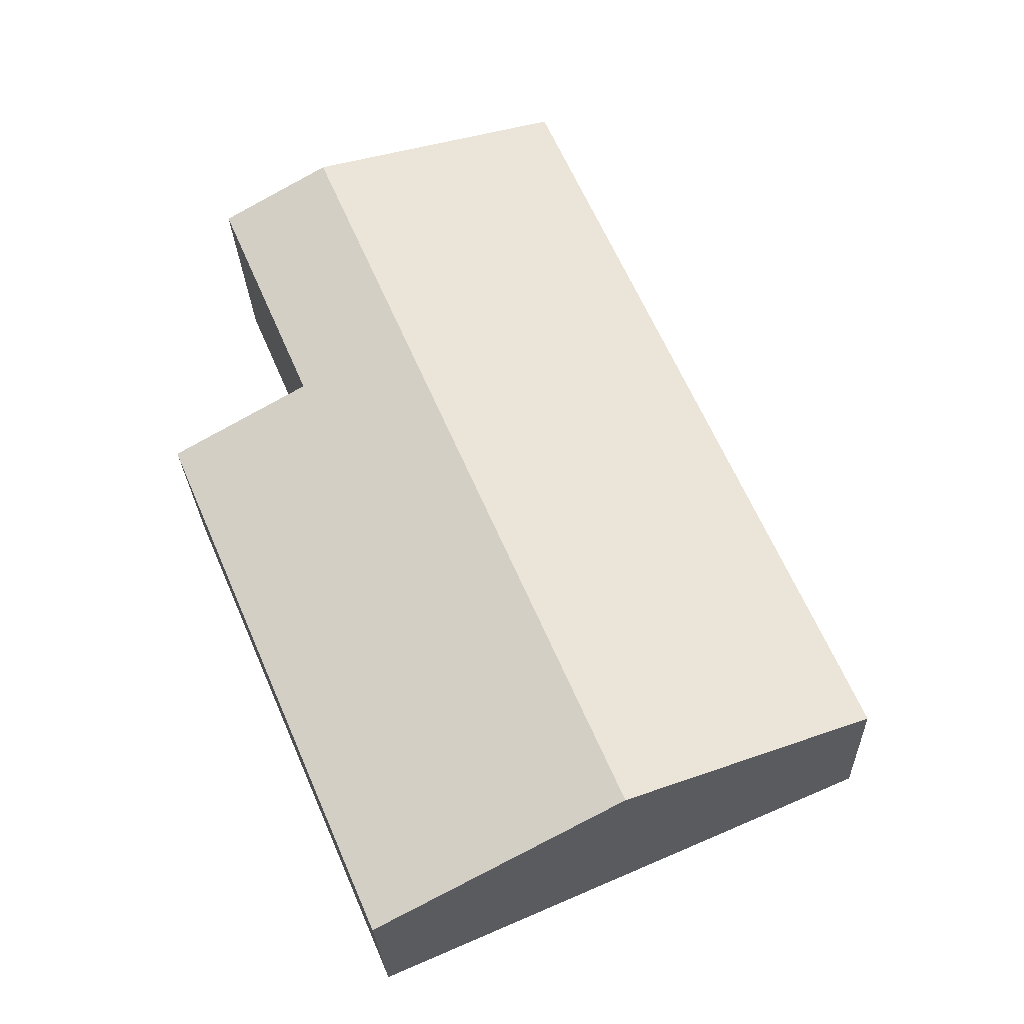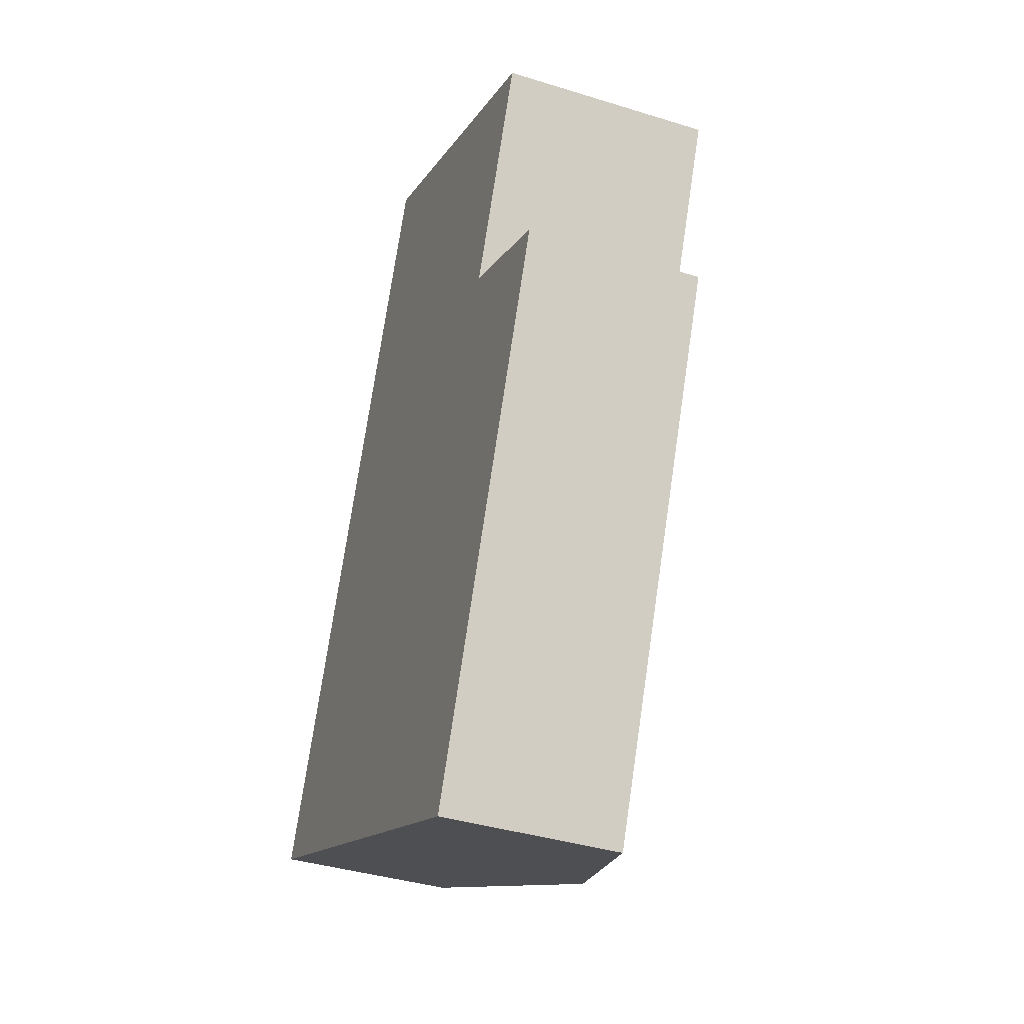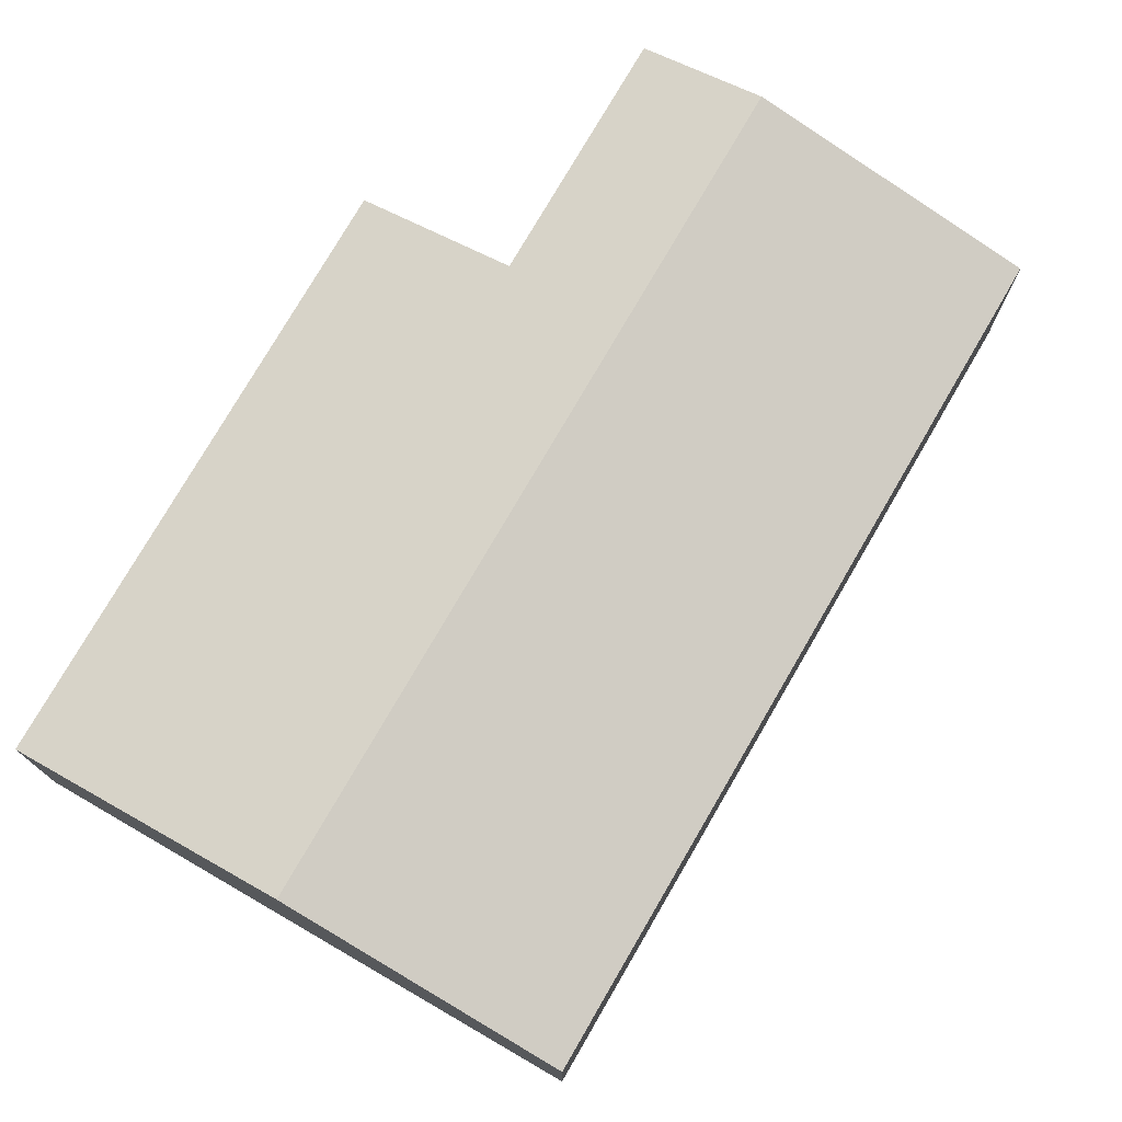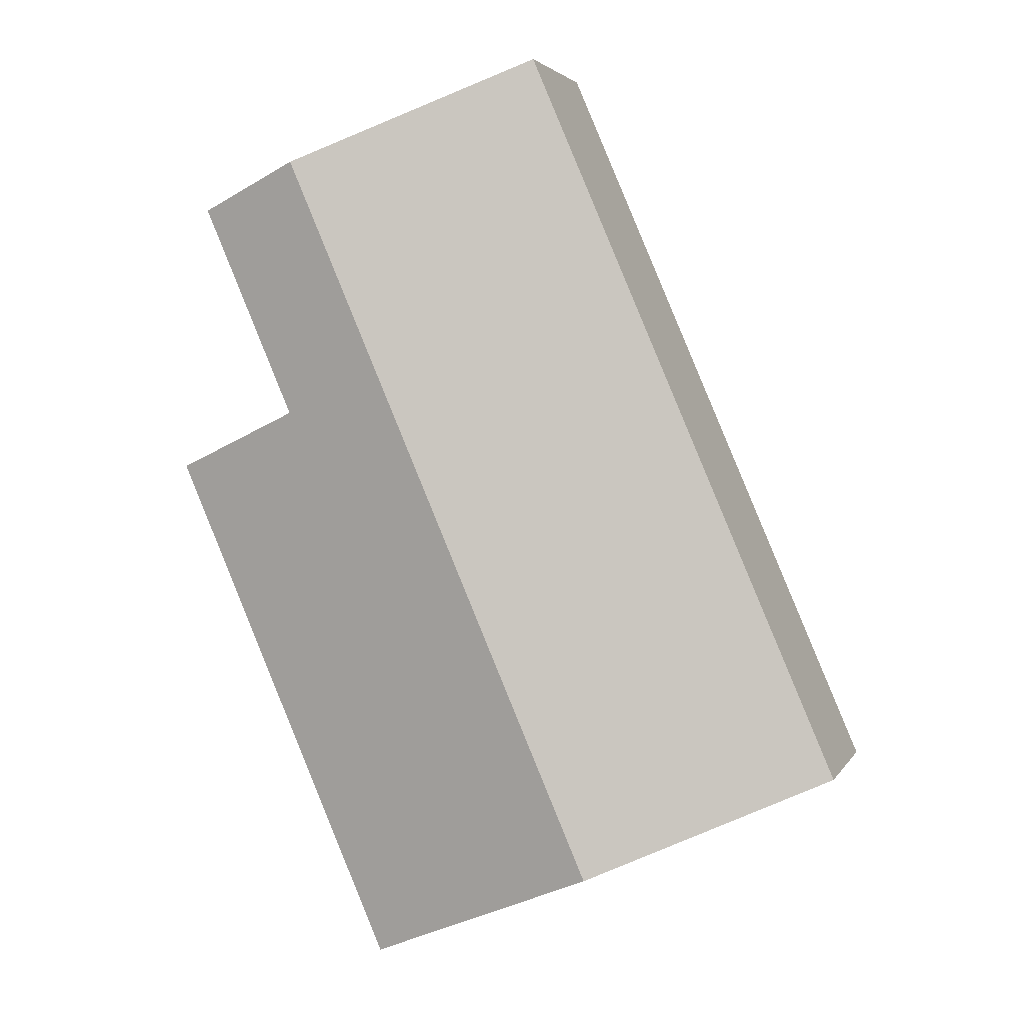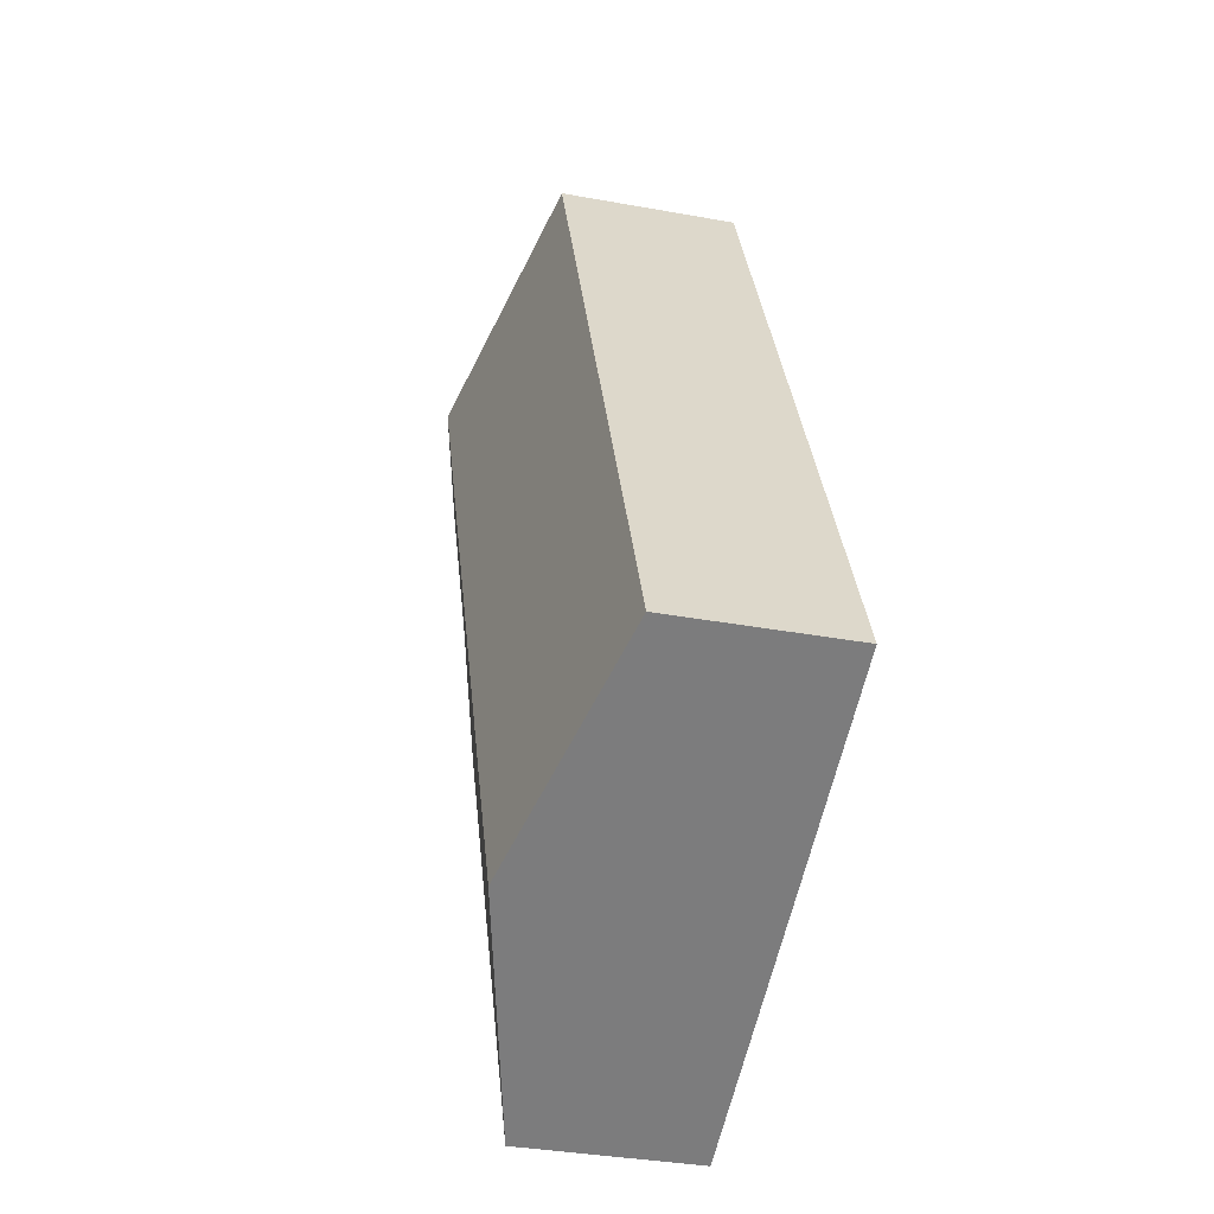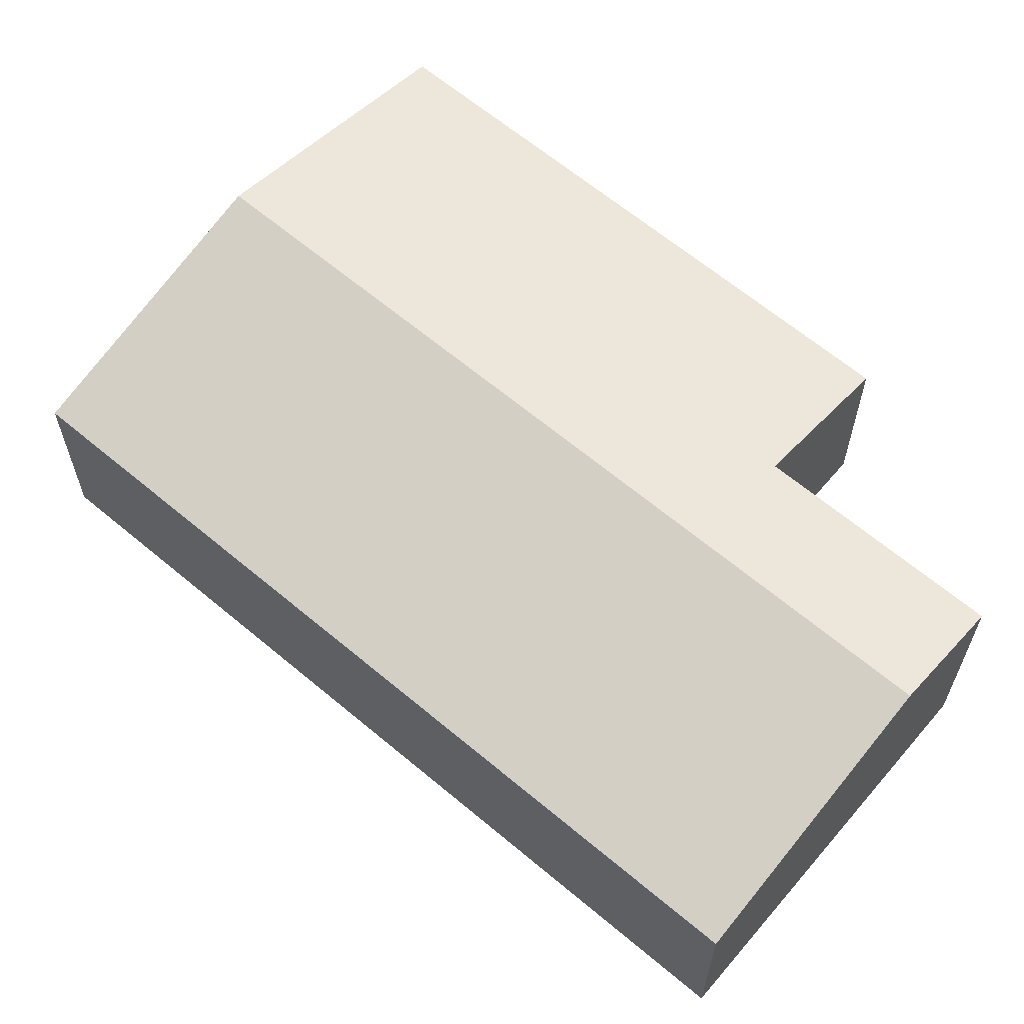
<metadata>
{"format":"obj","ext":"obj","renderer":"f3d","projection":"perspective","resolution":1024,"background":"white","views":[{"elev":-26.4,"azim":-178.0,"up":"+Z"},{"elev":-38.2,"azim":68.5,"up":"+Z"},{"elev":76.5,"azim":-126.6,"up":"+Y"},{"elev":3.2,"azim":-163.6,"up":"+Z"},{"elev":-35.8,"azim":-103.5,"up":"+Z"},{"elev":63.8,"azim":-26.4,"up":"+Y"}]}
</metadata>
<code>
v  0 1.988 1.217e-16
v  6.26 2.73 7.05
v  2.724 2.73 -1.172
v  3.537 1.988 8.222
v  5.448 1.988 -2.344
v  6.417 2.406 4.133
v  7.95 1.988 3.474
v  7.451 2.406 6.538
v  7.451 -4.003e-16 6.538
v  6.417 -2.531e-16 4.133
v  7.95 -2.127e-16 3.474
v  5.448 1.435e-16 -2.344
v  6.26 -4.317e-16 7.05
v  3.537 -5.035e-16 8.222
v  2.724 7.176e-17 -1.172
v  0 0 0
g defaultobject
f 1 2 3
f 2 1 4
f 5 6 7
f 6 2 8
f 2 6 3
f 3 6 5
f 9 6 8
f 6 9 10
f 11 5 7
f 5 11 12
f 10 7 6
f 7 10 11
f 2 9 8
f 9 2 4
f 9 4 13
f 13 4 14
f 12 3 5
f 3 12 15
f 3 15 1
f 1 15 16
f 16 4 1
f 4 16 14
f 11 15 12
f 15 11 16
f 16 11 10
f 16 10 9
f 16 9 13
f 16 13 14

</code>
